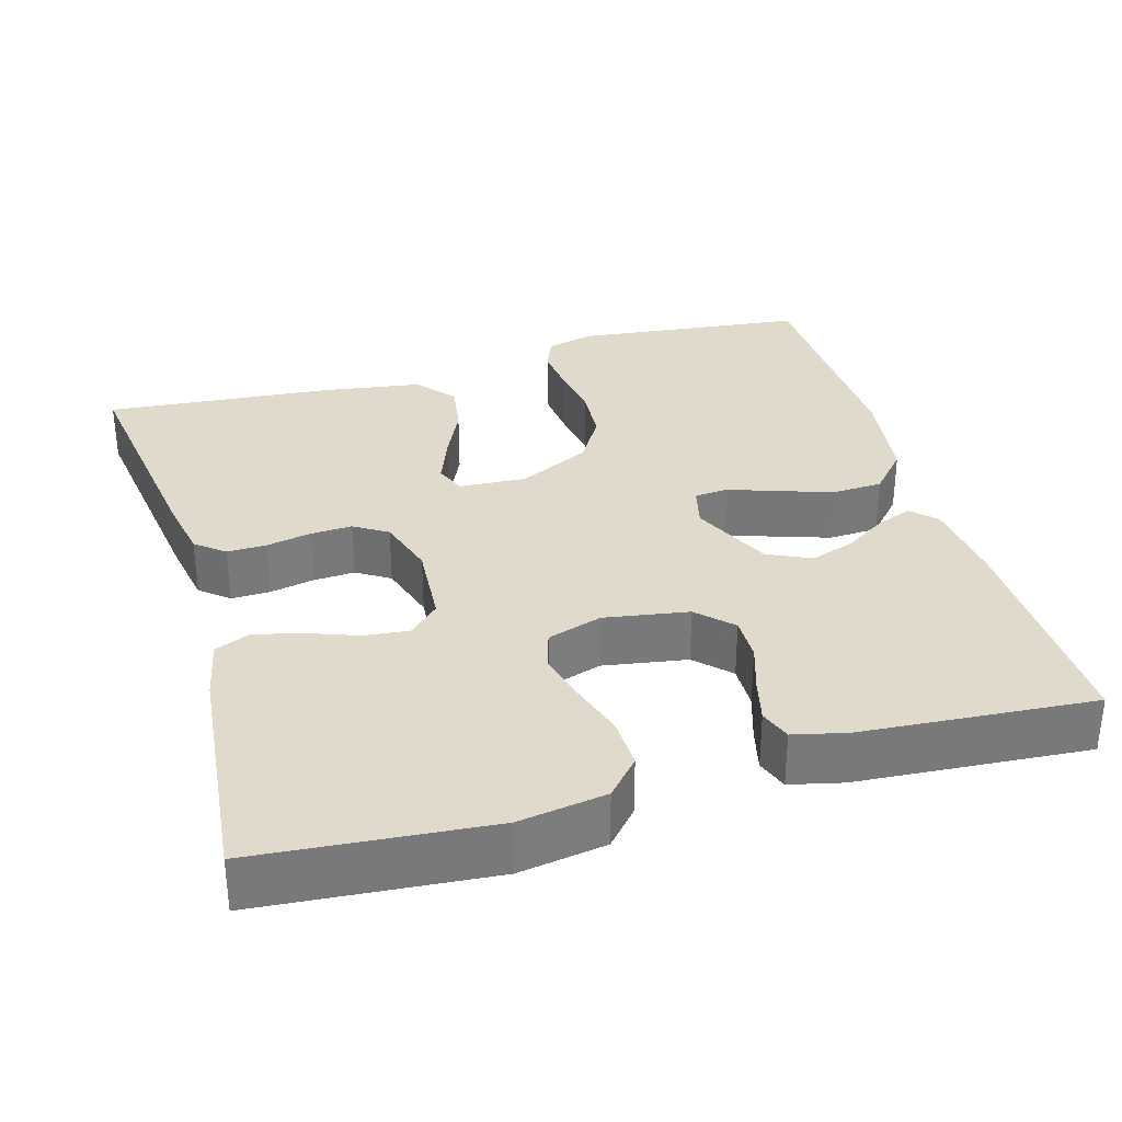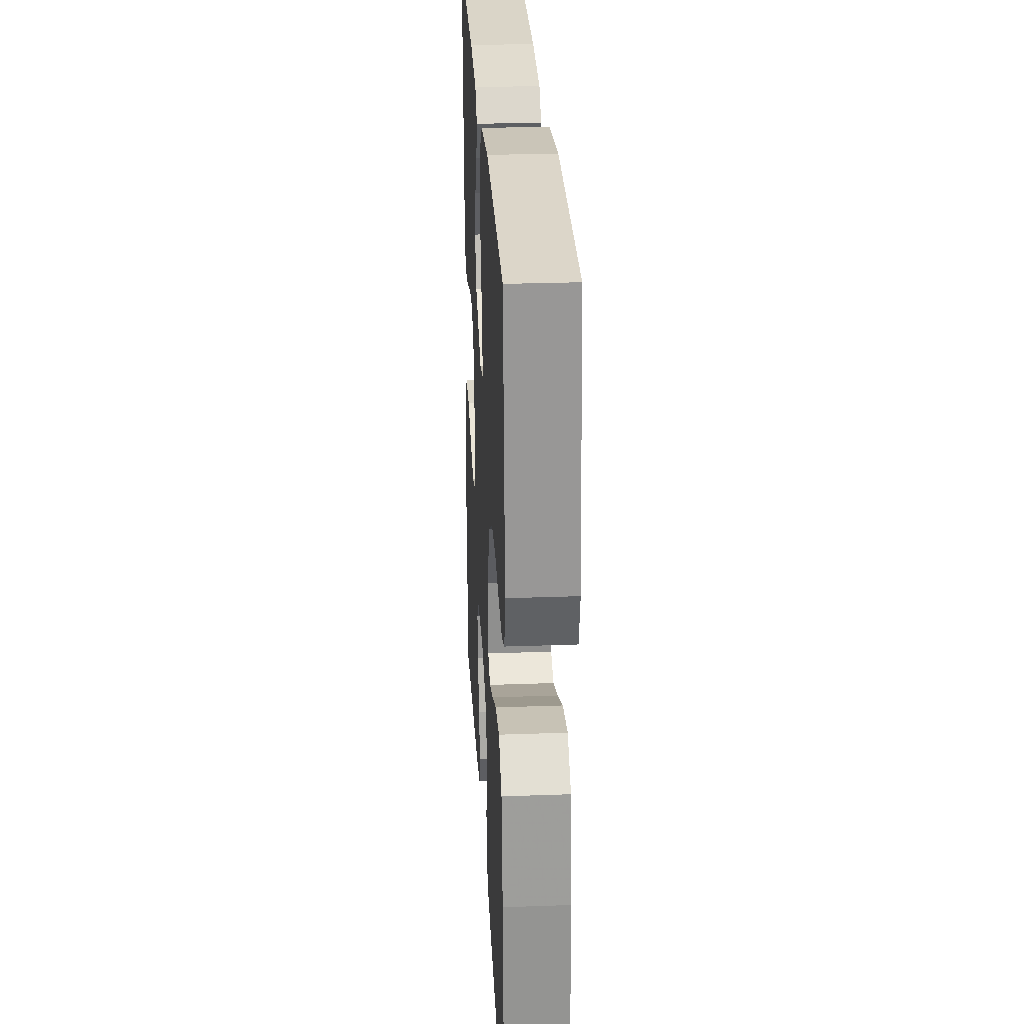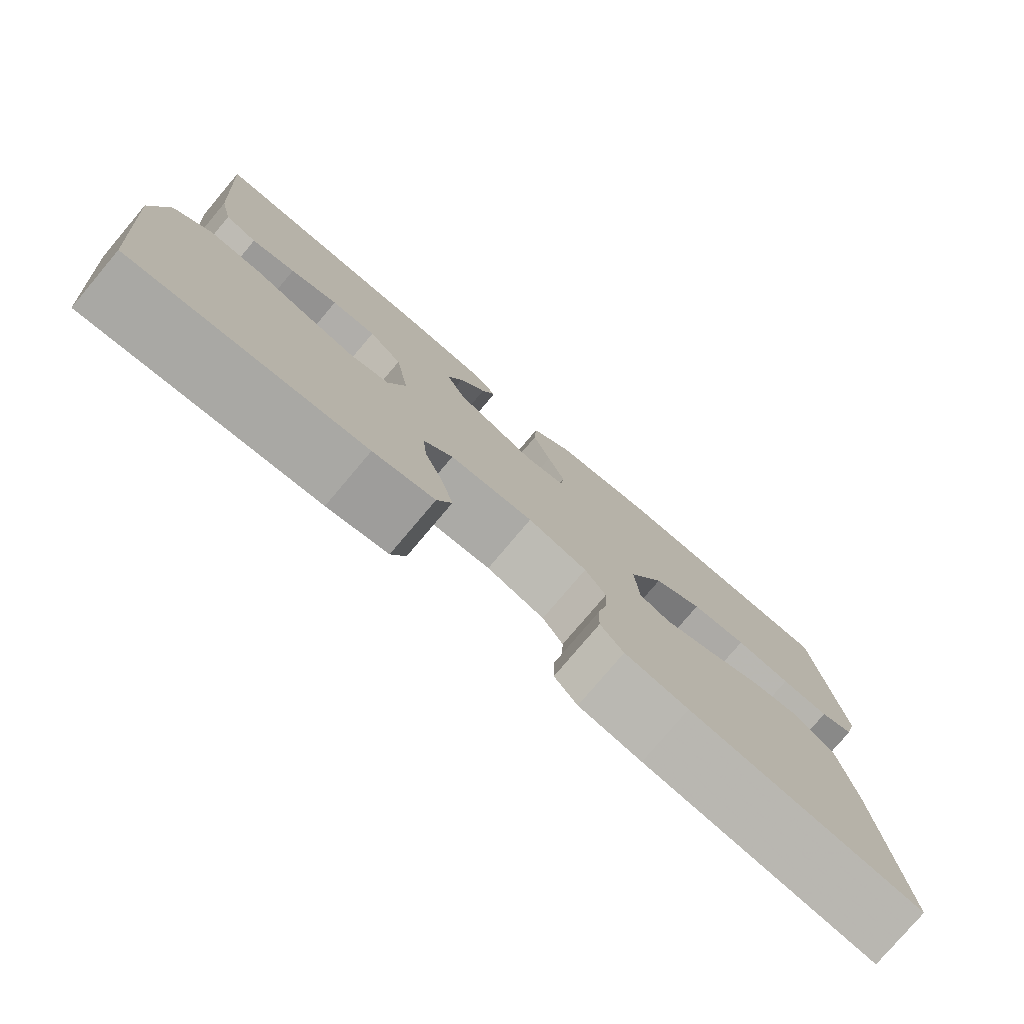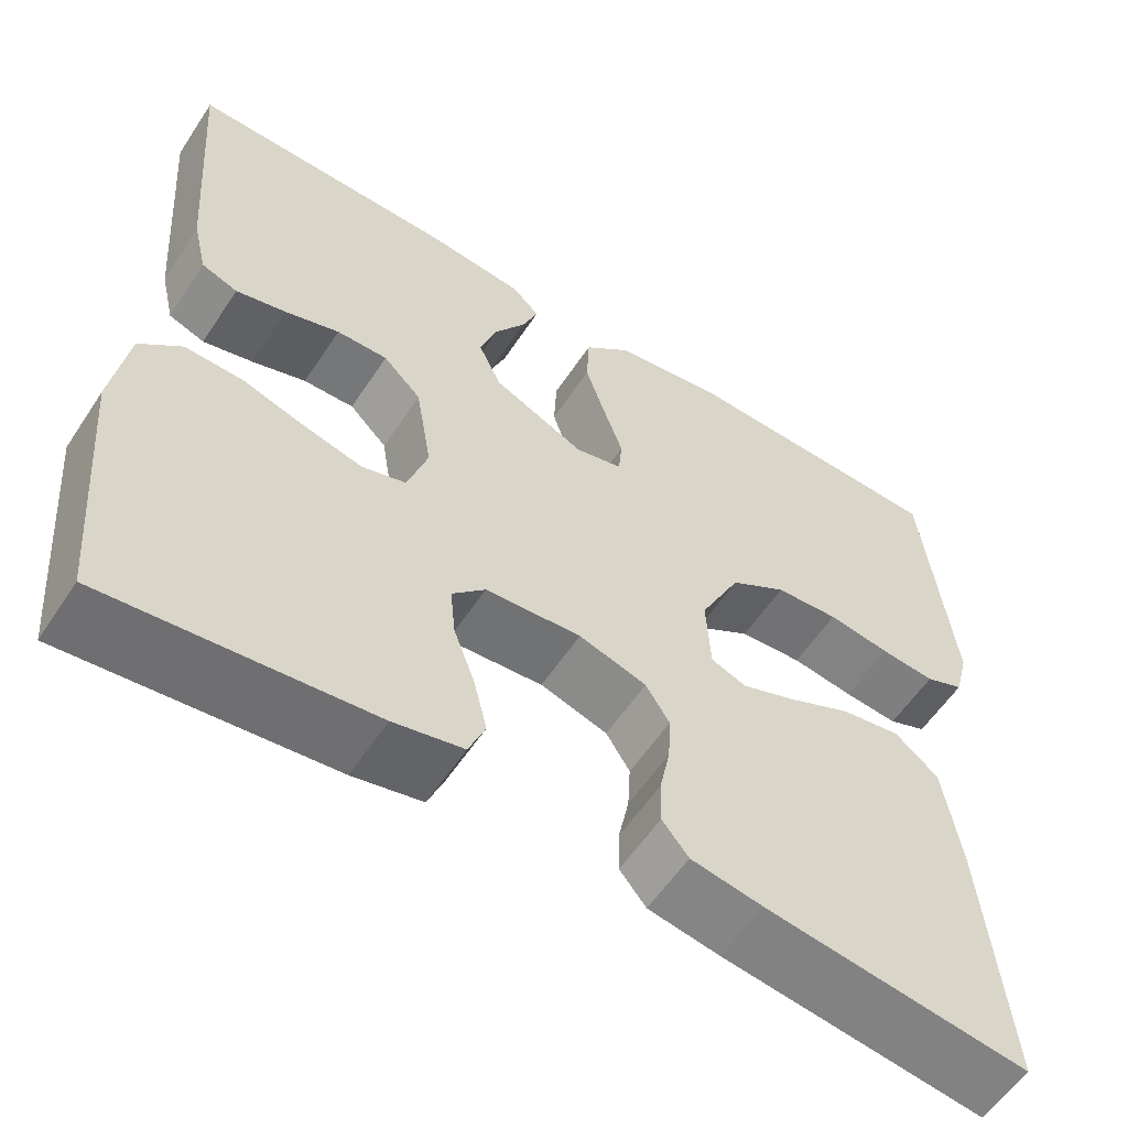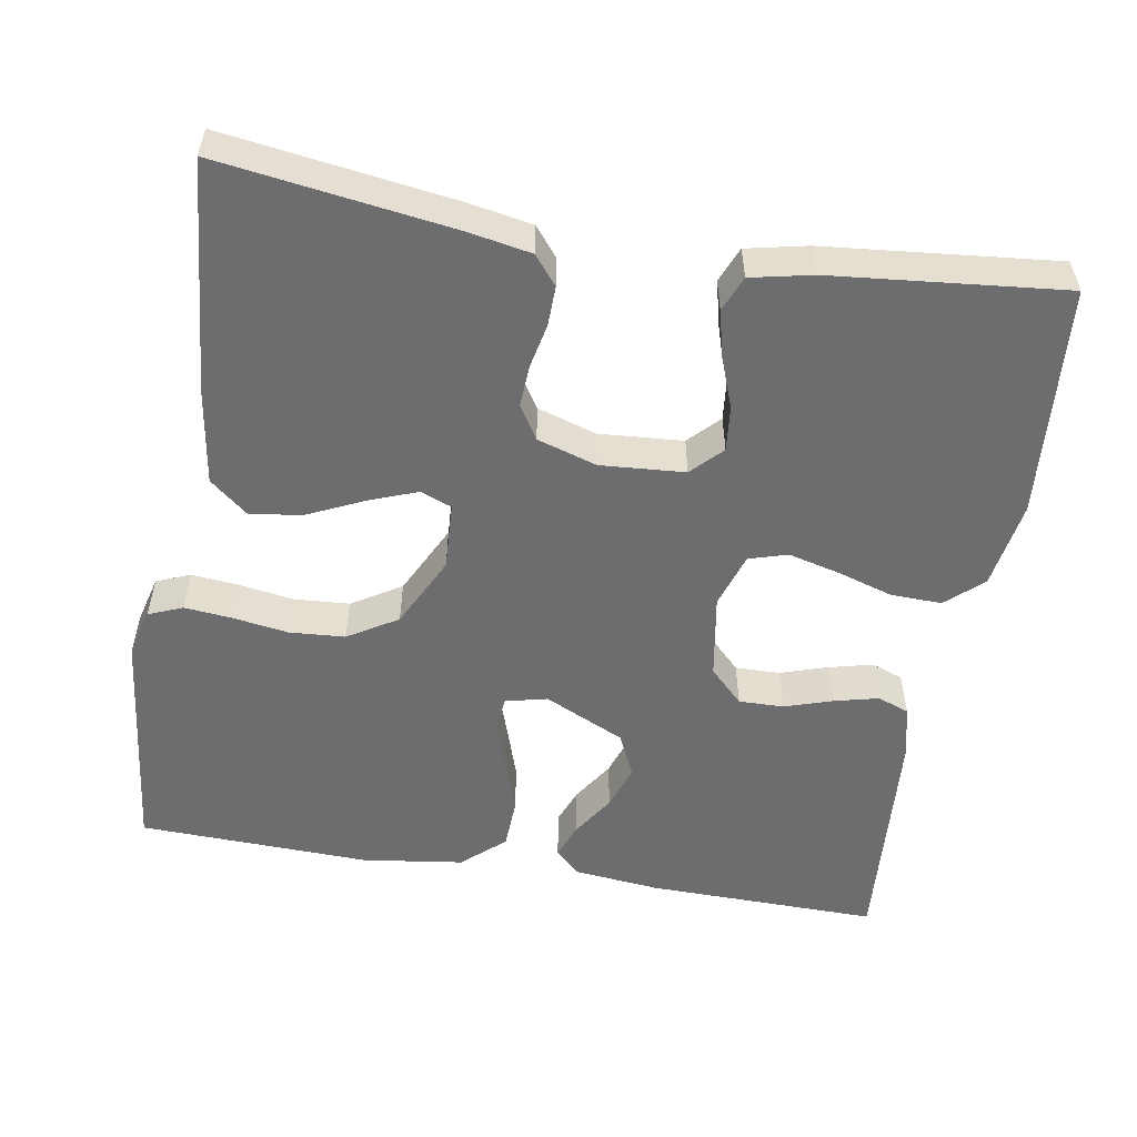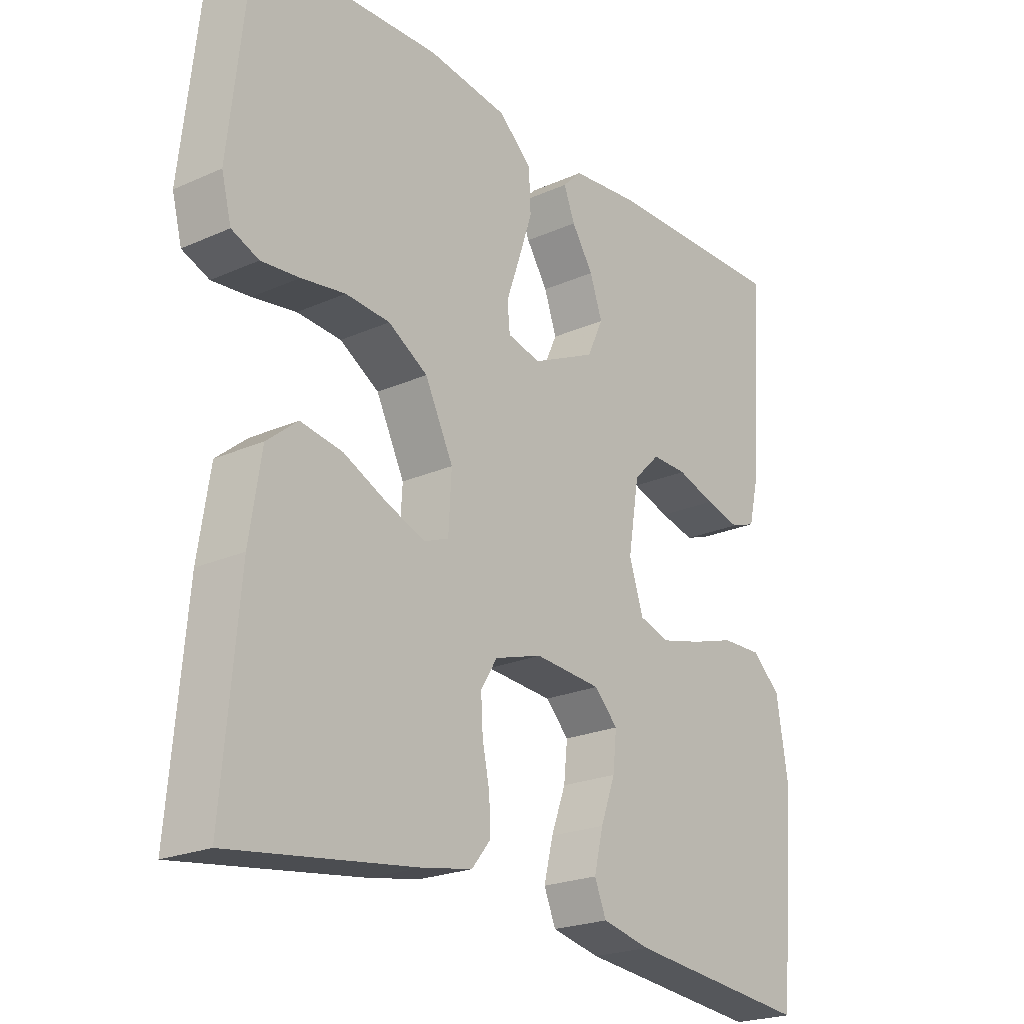
<metadata>
{"format":"obj","ext":"obj","renderer":"f3d","projection":"perspective","resolution":1024,"background":"white","views":[{"elev":32.5,"azim":-106.1,"up":"+Y"},{"elev":28.3,"azim":86.9,"up":"+Z"},{"elev":-78.2,"azim":-40.2,"up":"+Z"},{"elev":-57.5,"azim":-33.1,"up":"+Z"},{"elev":-54.1,"azim":170.4,"up":"+Y"},{"elev":-22.5,"azim":127.5,"up":"+Z"}]}
</metadata>
<code>
v -0.5 0.07 -0.5
v -0.525 0.07 -0.2
v -0.507 0.07 -0.087
v -0.46 0.07 -0.045
v -0.394 0.07 -0.047
v -0.323 0.07 -0.069
v -0.256 0.07 -0.086
v -0.206 0.07 -0.071
v -0.183 0.07 0
v -0.201 0.07 0.109
v -0.244 0.07 0.152
v -0.302 0.07 0.151
v -0.364 0.07 0.131
v -0.421 0.07 0.117
v -0.462 0.07 0.132
v -0.478 0.07 0.2
v -0.5 0.07 0.5
v -0.2 0.07 0.495
v -0.088 0.07 0.483
v -0.057 0.07 0.452
v -0.075 0.07 0.406
v -0.11 0.07 0.352
v -0.13 0.07 0.294
v -0.104 0.07 0.238
v 0 0.07 0.189
v 0.054 0.07 0.202
v 0.058 0.07 0.246
v 0.036 0.07 0.309
v 0.013 0.07 0.379
v 0.016 0.07 0.444
v 0.07 0.07 0.492
v 0.2 0.07 0.51
v 0.5 0.07 0.5
v 0.533 0.07 0.2
v 0.517 0.07 0.138
v 0.473 0.07 0.12
v 0.411 0.07 0.126
v 0.34 0.07 0.137
v 0.268 0.07 0.132
v 0.204 0.07 0.093
v 0.158 0.07 0
v 0.163 0.07 -0.087
v 0.203 0.07 -0.103
v 0.266 0.07 -0.079
v 0.337 0.07 -0.046
v 0.405 0.07 -0.035
v 0.455 0.07 -0.076
v 0.474 0.07 -0.2
v 0.5 0.07 -0.5
v 0.2 0.07 -0.458
v 0.118 0.07 -0.443
v 0.088 0.07 -0.406
v 0.089 0.07 -0.355
v 0.101 0.07 -0.297
v 0.104 0.07 -0.243
v 0.077 0.07 -0.2
v 0 0.07 -0.176
v -0.109 0.07 -0.184
v -0.147 0.07 -0.223
v -0.141 0.07 -0.281
v -0.117 0.07 -0.346
v -0.102 0.07 -0.407
v -0.121 0.07 -0.453
v -0.2 0.07 -0.47
v -0.5 0 -0.5
v -0.525 0 -0.2
v -0.507 0 -0.087
v -0.46 0 -0.045
v -0.394 0 -0.047
v -0.323 0 -0.069
v -0.256 0 -0.086
v -0.206 0 -0.071
v -0.183 0 0
v -0.201 0 0.109
v -0.244 0 0.152
v -0.302 0 0.151
v -0.364 0 0.131
v -0.421 0 0.117
v -0.462 0 0.132
v -0.478 0 0.2
v -0.5 0 0.5
v -0.2 0 0.495
v -0.088 0 0.483
v -0.057 0 0.452
v -0.075 0 0.406
v -0.11 0 0.352
v -0.13 0 0.294
v -0.104 0 0.238
v 0 0 0.189
v 0.054 0 0.202
v 0.058 0 0.246
v 0.036 0 0.309
v 0.013 0 0.379
v 0.016 0 0.444
v 0.07 0 0.492
v 0.2 0 0.51
v 0.5 0 0.5
v 0.533 0 0.2
v 0.517 0 0.138
v 0.473 0 0.12
v 0.411 0 0.126
v 0.34 0 0.137
v 0.268 0 0.132
v 0.204 0 0.093
v 0.158 0 0
v 0.163 0 -0.087
v 0.203 0 -0.103
v 0.266 0 -0.079
v 0.337 0 -0.046
v 0.405 0 -0.035
v 0.455 0 -0.076
v 0.474 0 -0.2
v 0.5 0 -0.5
v 0.2 0 -0.458
v 0.118 0 -0.443
v 0.088 0 -0.406
v 0.089 0 -0.355
v 0.101 0 -0.297
v 0.104 0 -0.243
v 0.077 0 -0.2
v 0 0 -0.176
v -0.109 0 -0.184
v -0.147 0 -0.223
v -0.141 0 -0.281
v -0.117 0 -0.346
v -0.102 0 -0.407
v -0.121 0 -0.453
v -0.2 0 -0.47
f 60 61 62 63
f 60 63 64 1
f 51 52 53 54
f 51 54 55
f 50 51 55
f 49 50 55
f 48 49 55 56
f 44 45 46 47
f 43 44 47 48
f 35 36 37 38
f 33 34 35 38
f 33 38 39
f 32 33 39 40
f 27 28 29 30
f 27 30 31 32
f 19 20 21 22
f 19 22 23
f 18 19 23
f 17 18 23
f 16 17 23 24
f 12 13 14 15
f 12 15 16 24
f 3 4 5 6
f 3 6 7
f 2 3 7
f 59 60 1 2
f 58 59 2 7
f 57 58 7 8
f 43 48 56 57
f 42 43 57 8
f 41 42 8 9
f 40 41 9 10
f 26 27 32 40
f 25 26 40 10
f 11 12 24 25
f 10 11 25
f 127 126 125 124
f 65 128 127 124
f 118 117 116 115
f 119 118 115
f 119 115 114
f 119 114 113
f 120 119 113 112
f 111 110 109 108
f 112 111 108 107
f 102 101 100 99
f 102 99 98 97
f 103 102 97
f 104 103 97 96
f 94 93 92 91
f 96 95 94 91
f 86 85 84 83
f 87 86 83
f 87 83 82
f 87 82 81
f 88 87 81 80
f 79 78 77 76
f 88 80 79 76
f 70 69 68 67
f 71 70 67
f 71 67 66
f 66 65 124 123
f 71 66 123 122
f 72 71 122 121
f 121 120 112 107
f 72 121 107 106
f 73 72 106 105
f 74 73 105 104
f 104 96 91 90
f 74 104 90 89
f 89 88 76 75
f 89 75 74
f 1 65 66 2
f 2 66 67 3
f 3 67 68 4
f 4 68 69 5
f 5 69 70 6
f 6 70 71 7
f 7 71 72 8
f 8 72 73 9
f 9 73 74 10
f 10 74 75 11
f 11 75 76 12
f 12 76 77 13
f 13 77 78 14
f 14 78 79 15
f 15 79 80 16
f 16 80 81 17
f 17 81 82 18
f 18 82 83 19
f 19 83 84 20
f 20 84 85 21
f 21 85 86 22
f 22 86 87 23
f 23 87 88 24
f 24 88 89 25
f 25 89 90 26
f 26 90 91 27
f 27 91 92 28
f 28 92 93 29
f 29 93 94 30
f 30 94 95 31
f 31 95 96 32
f 32 96 97 33
f 33 97 98 34
f 34 98 99 35
f 35 99 100 36
f 36 100 101 37
f 37 101 102 38
f 38 102 103 39
f 39 103 104 40
f 40 104 105 41
f 41 105 106 42
f 42 106 107 43
f 43 107 108 44
f 44 108 109 45
f 45 109 110 46
f 46 110 111 47
f 47 111 112 48
f 48 112 113 49
f 49 113 114 50
f 50 114 115 51
f 51 115 116 52
f 52 116 117 53
f 53 117 118 54
f 54 118 119 55
f 55 119 120 56
f 56 120 121 57
f 57 121 122 58
f 58 122 123 59
f 59 123 124 60
f 60 124 125 61
f 61 125 126 62
f 62 126 127 63
f 63 127 128 64
f 64 128 65 1

</code>
